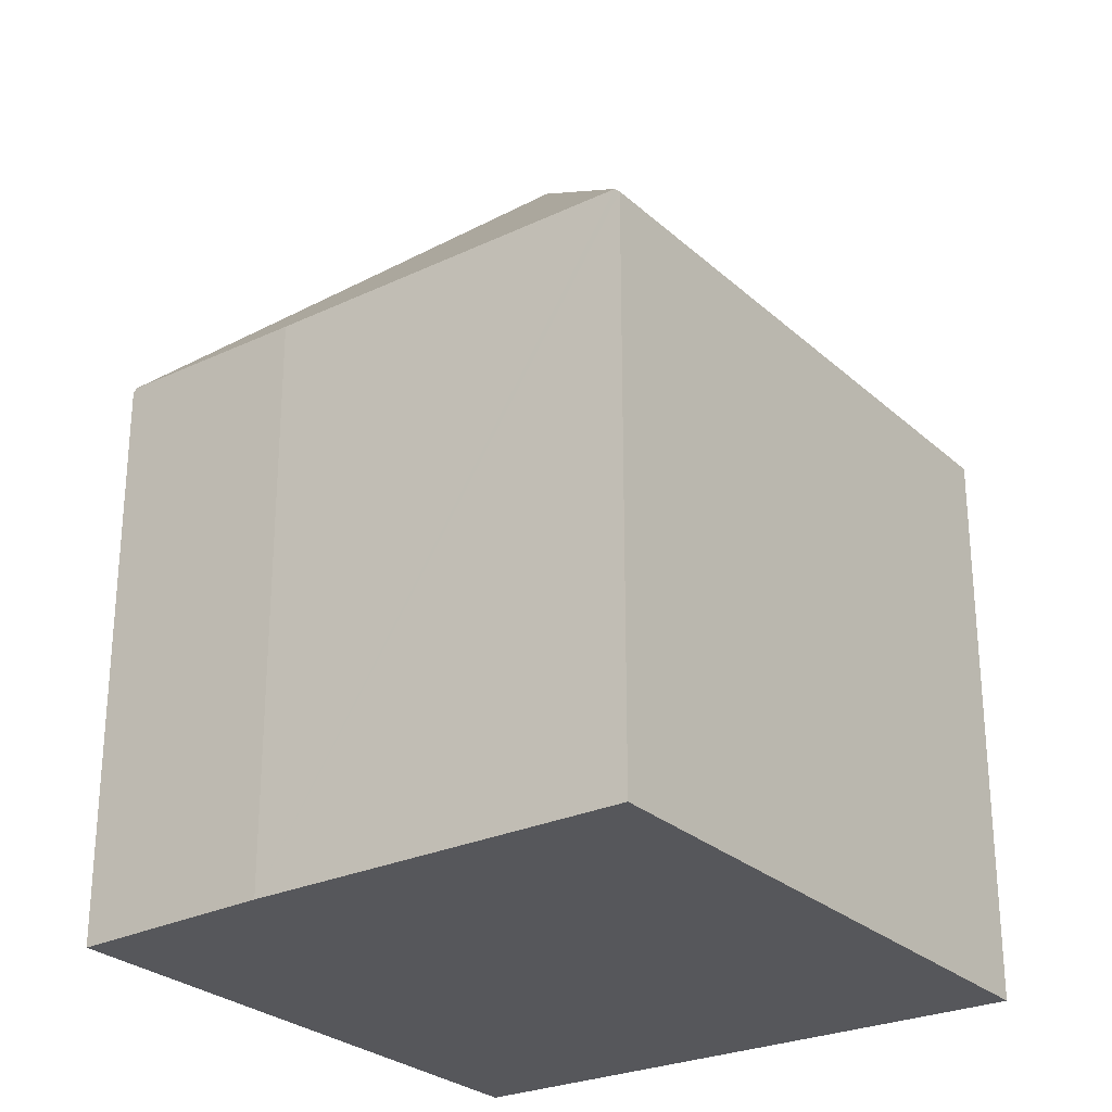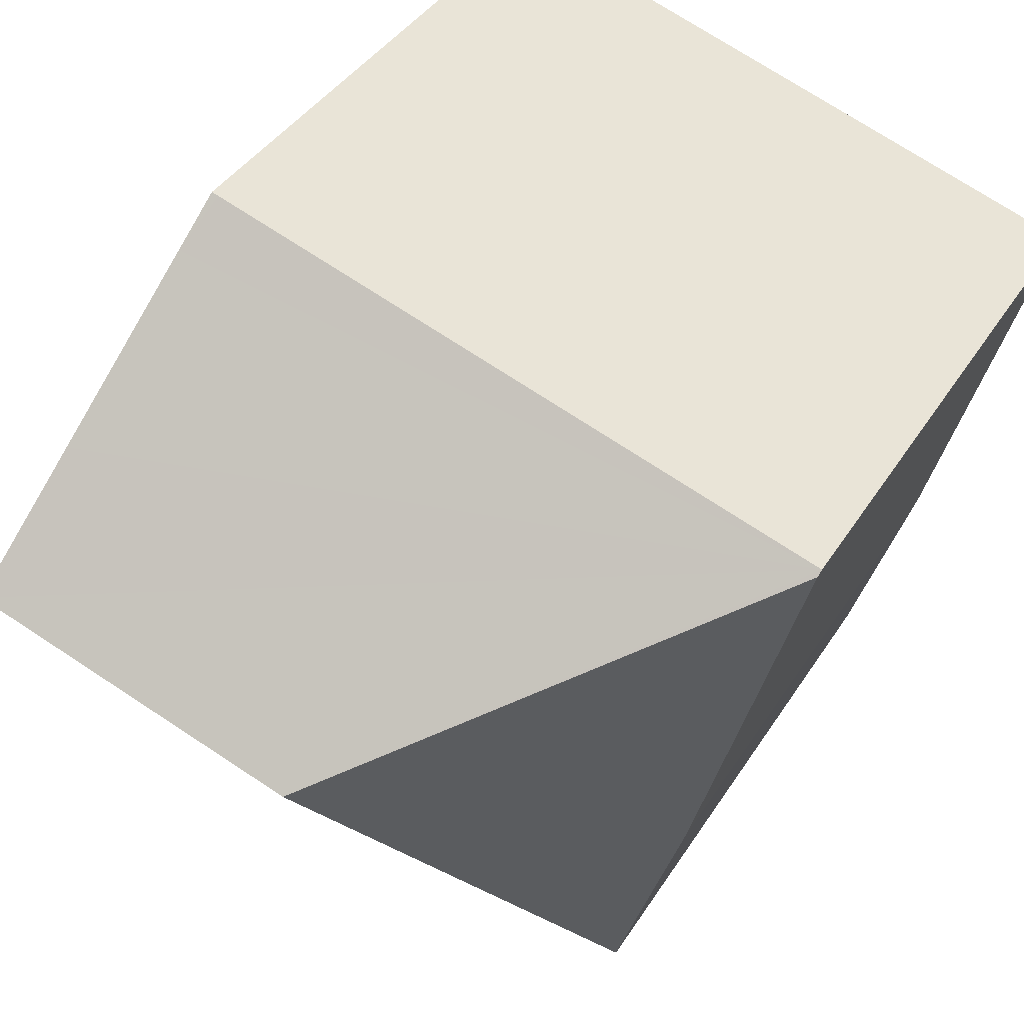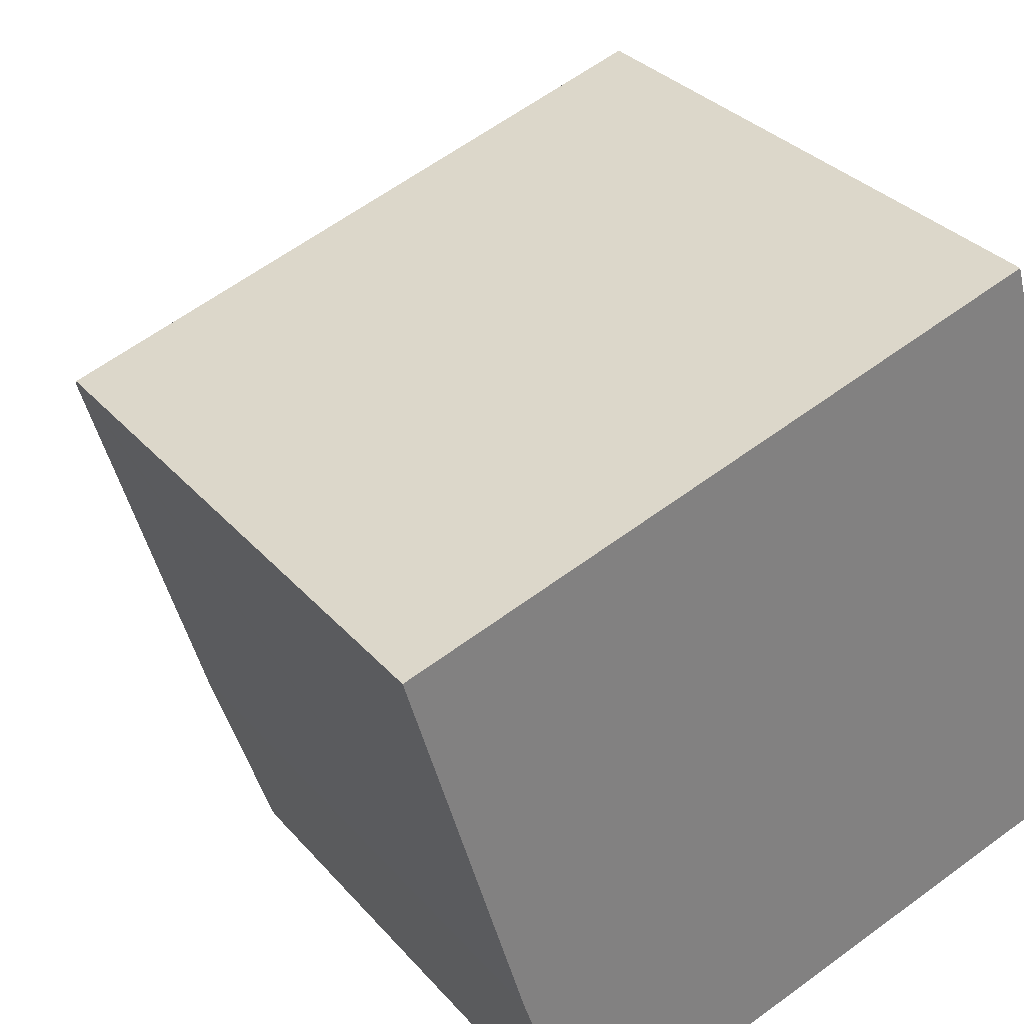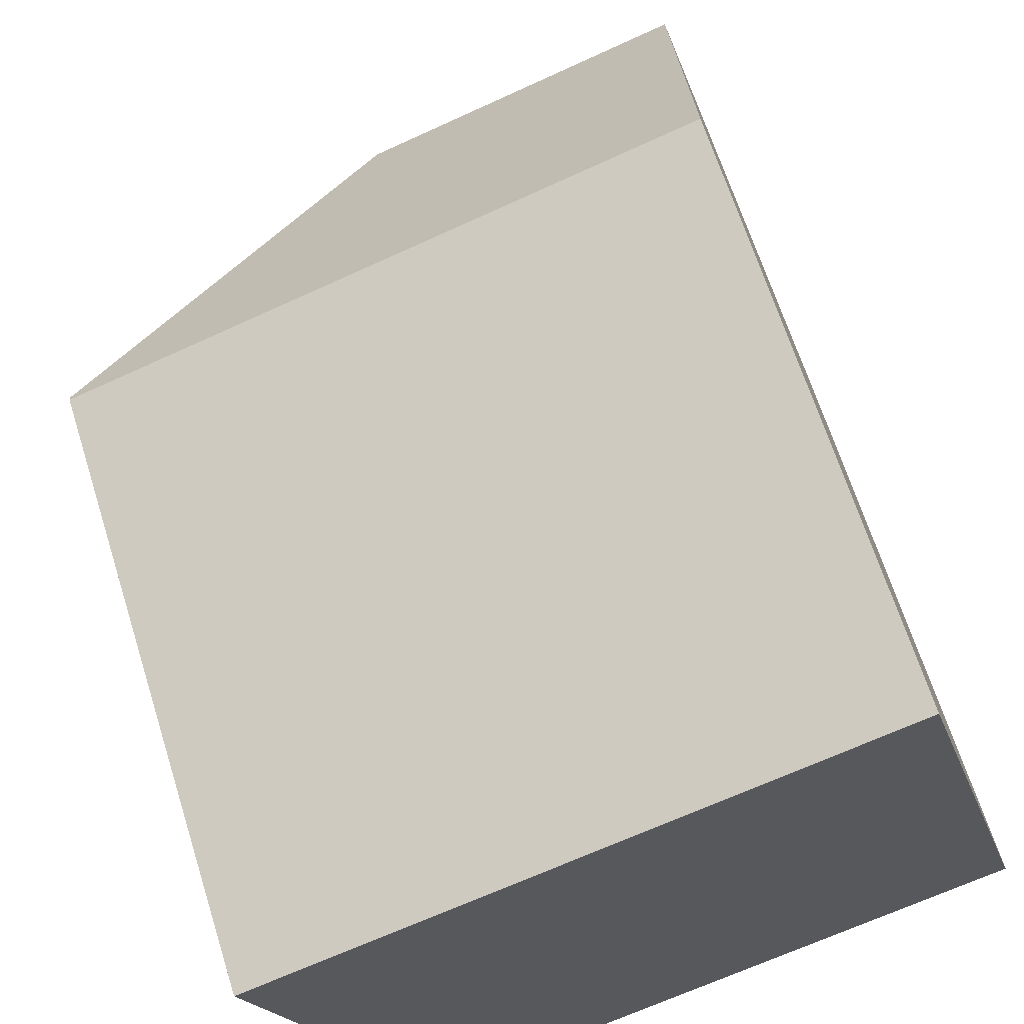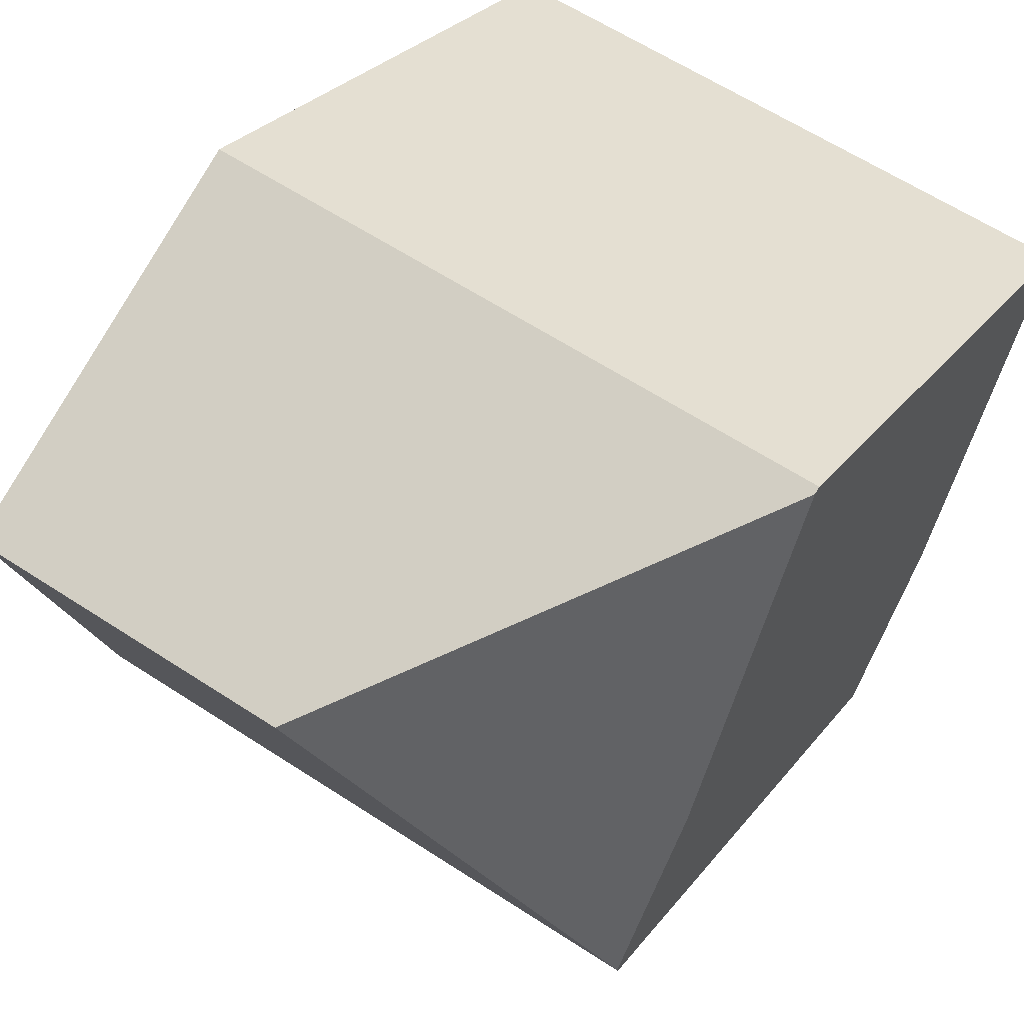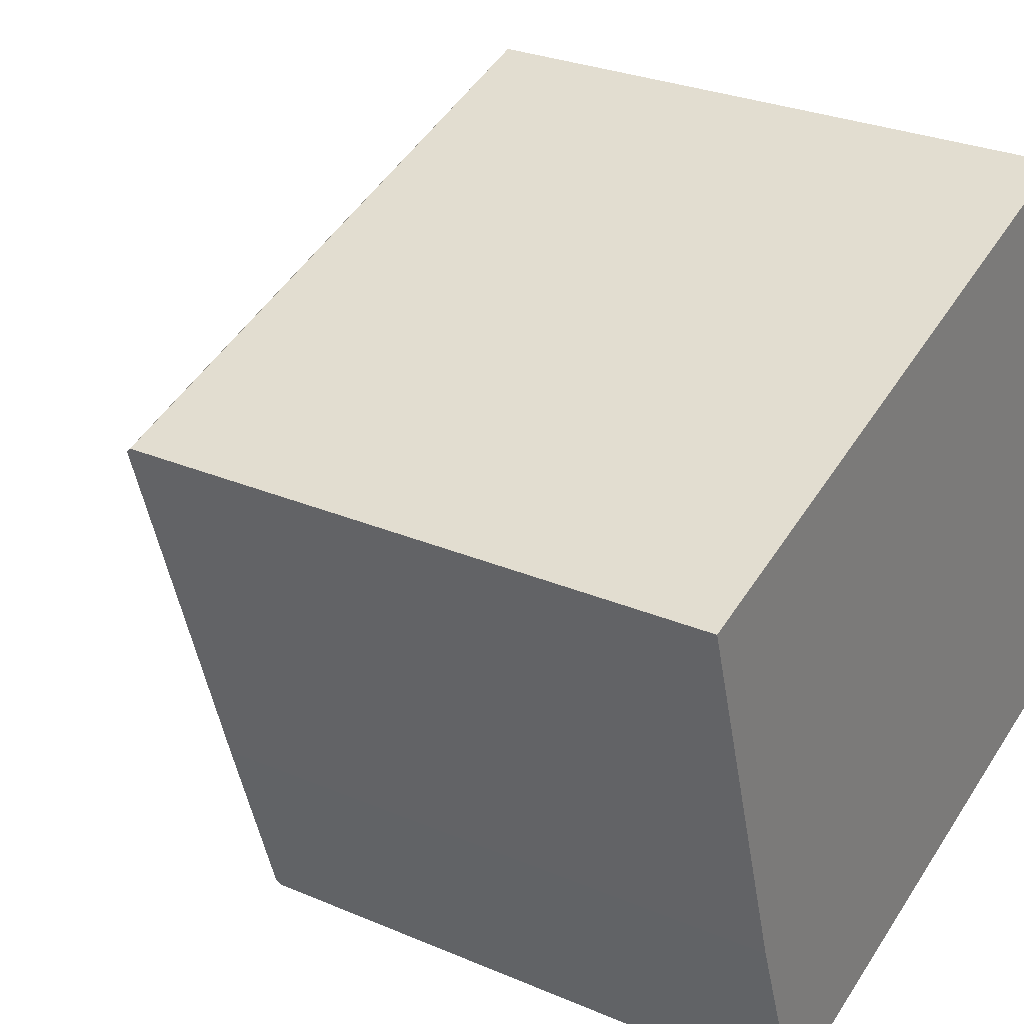
<metadata>
{"format":"obj","ext":"obj","renderer":"f3d","projection":"perspective","resolution":1024,"background":"white","views":[{"elev":-27.3,"azim":-71.4,"up":"+Y"},{"elev":38.7,"azim":-151.4,"up":"+Z"},{"elev":30.8,"azim":-32.8,"up":"+Z"},{"elev":65.7,"azim":-17.4,"up":"+Z"},{"elev":27.5,"azim":-150.9,"up":"+Z"},{"elev":27.9,"azim":-56.9,"up":"+Z"}]}
</metadata>
<code>
v  7.836 8.001 1.963
v  7.607 7.478 2.463
v  7.691 7.478 2.49
v  0 7.478 4.579e-16
v  8.328 9.781 0.169
v  8.706 11.15 -1.207
v  4.728 11.15 -2.495
v  0.02 7.543 -0.065
v  9.677 7.636 -4.745
v  9.727 7.463 -4.918
v  2.297 7.486 -7.299
v  2.278 7.543 -7.243
v  1.431 7.478 -4.777
v  7.691 -1.525e-16 2.49
v  8.328 -1.035e-17 0.169
v  9.677 2.905e-16 -4.745
v  9.727 3.011e-16 -4.918
v  7.836 -1.202e-16 1.963
v  8.706 7.391e-17 -1.207
v  2.297 4.469e-16 -7.299
v  1.431 2.925e-16 -4.777
v  2.278 4.435e-16 -7.243
v  0 0 0
v  0.02 3.98e-18 -0.065
v  7.607 -1.508e-16 2.463
g defaultobject
f 1 2 3
f 2 1 4
f 4 1 5
f 4 5 6
f 4 6 7
f 4 7 8
f 9 7 6
f 7 9 10
f 7 10 11
f 7 11 12
f 13 7 12
f 7 13 8
f 5 9 6
f 9 5 1
f 9 1 3
f 9 3 14
f 9 14 10
f 10 14 15
f 10 15 16
f 10 16 17
f 15 14 18
f 16 15 19
f 10 20 11
f 20 10 17
f 11 13 12
f 13 11 20
f 13 20 21
f 21 20 22
f 21 8 13
f 8 21 4
f 4 21 23
f 23 21 24
f 23 2 4
f 2 23 25
f 2 25 3
f 3 25 14
f 17 22 20
f 22 17 21
f 21 17 16
f 21 16 19
f 21 19 24
f 24 19 15
f 24 15 18
f 24 18 14
f 24 14 23
f 23 14 25

</code>
